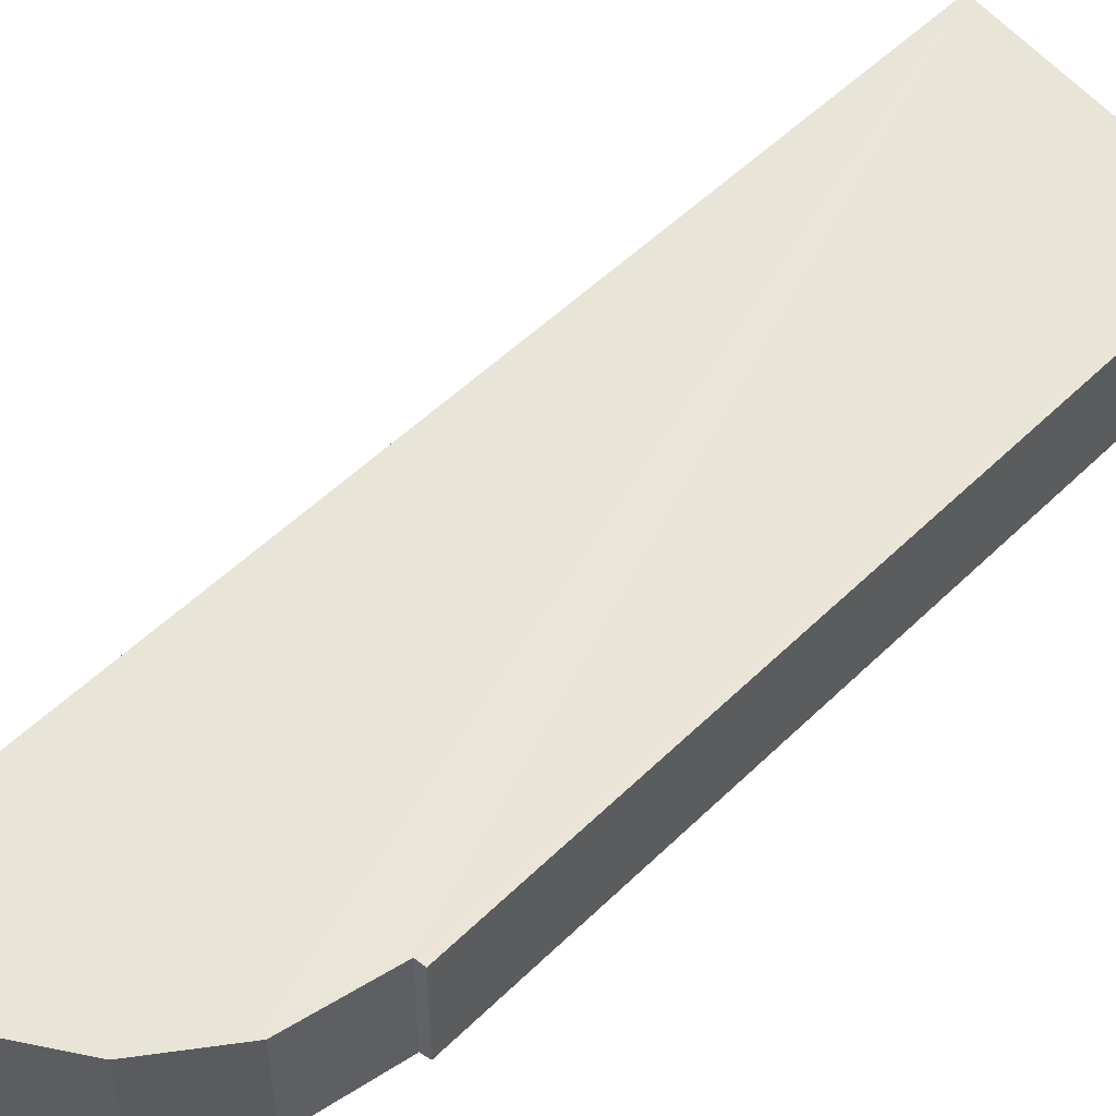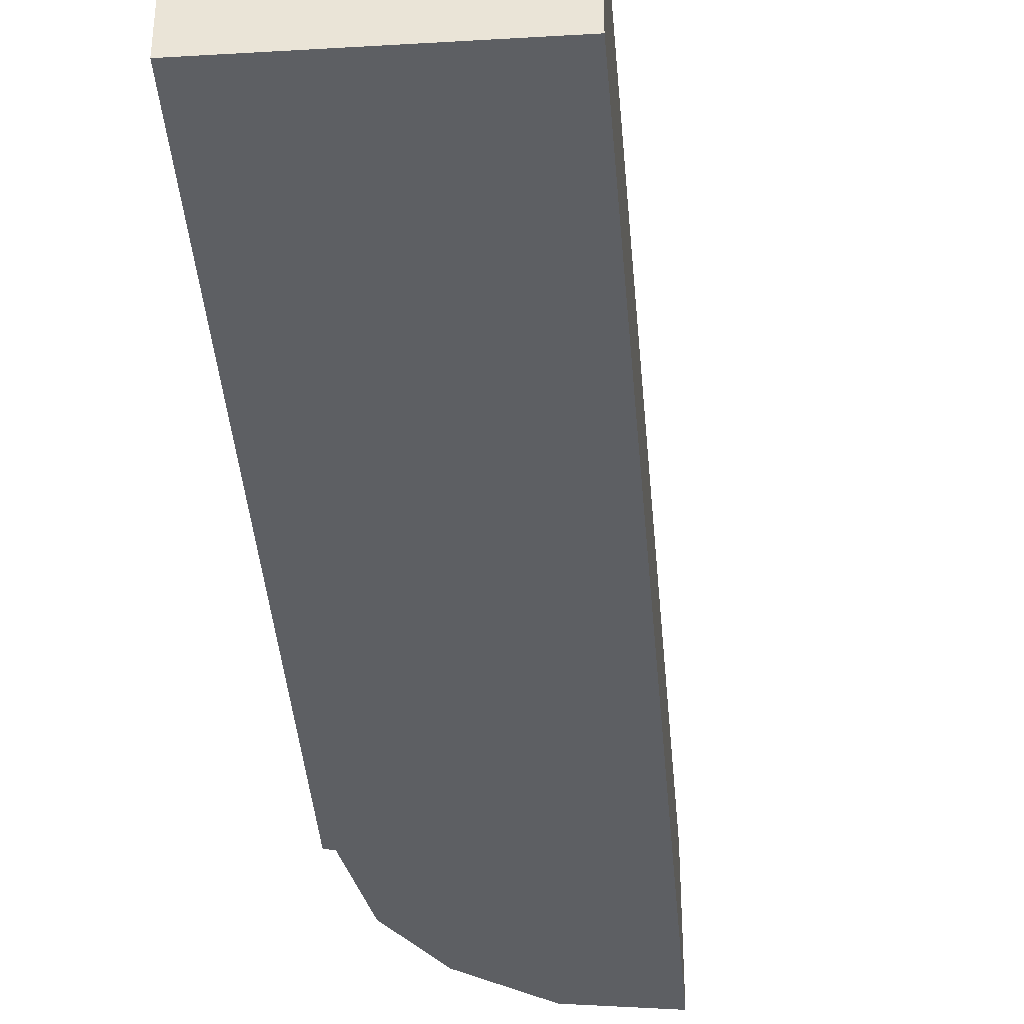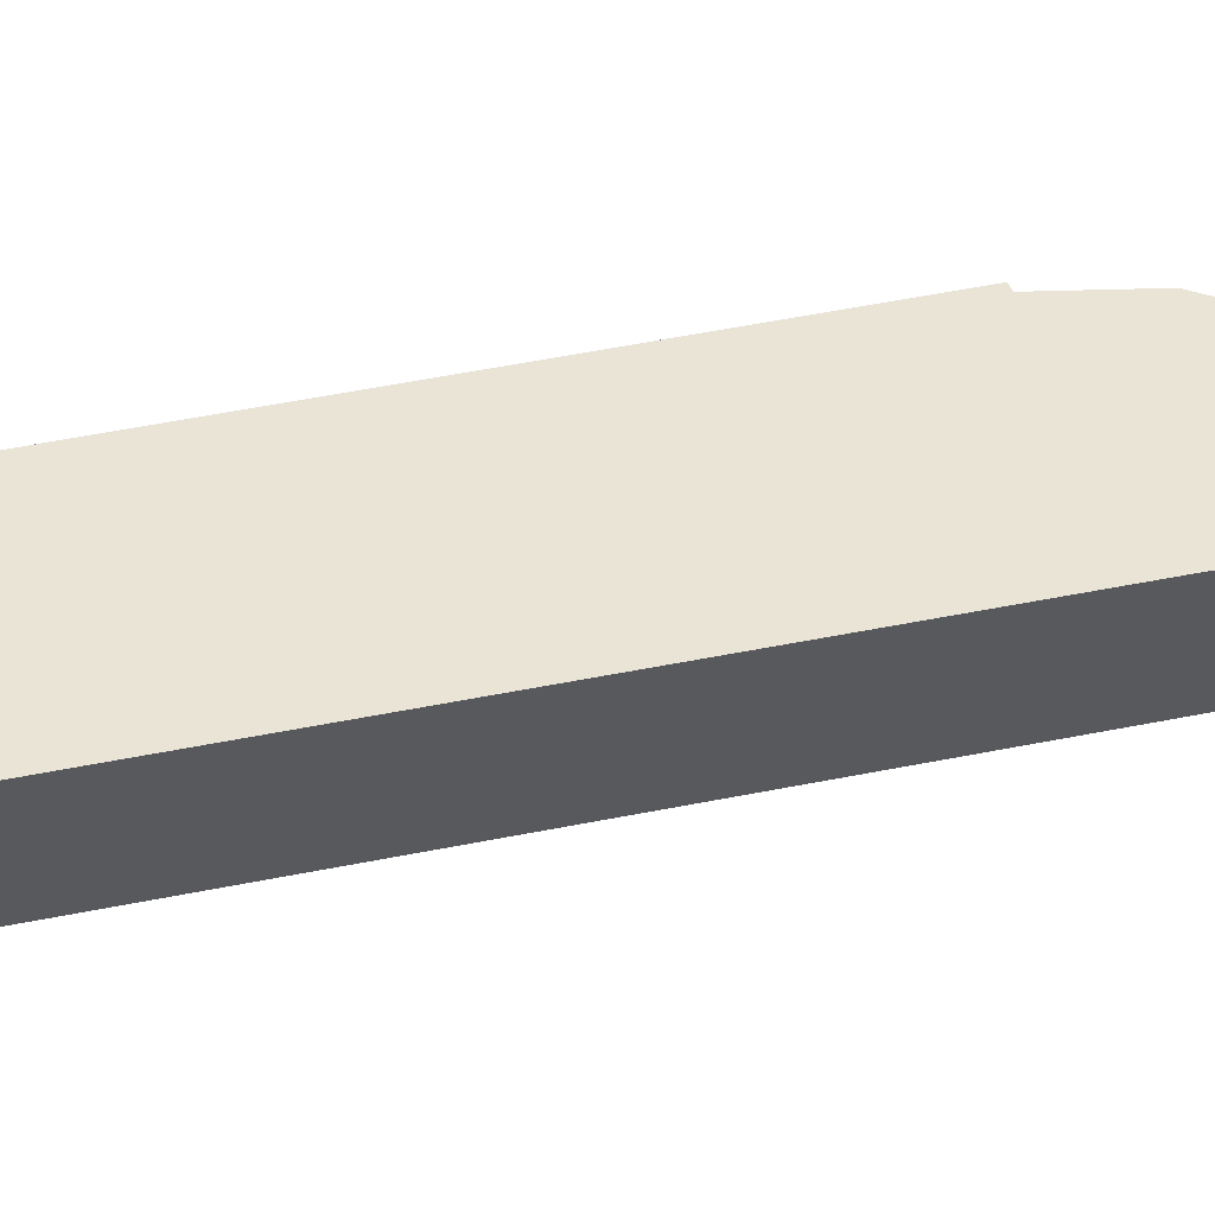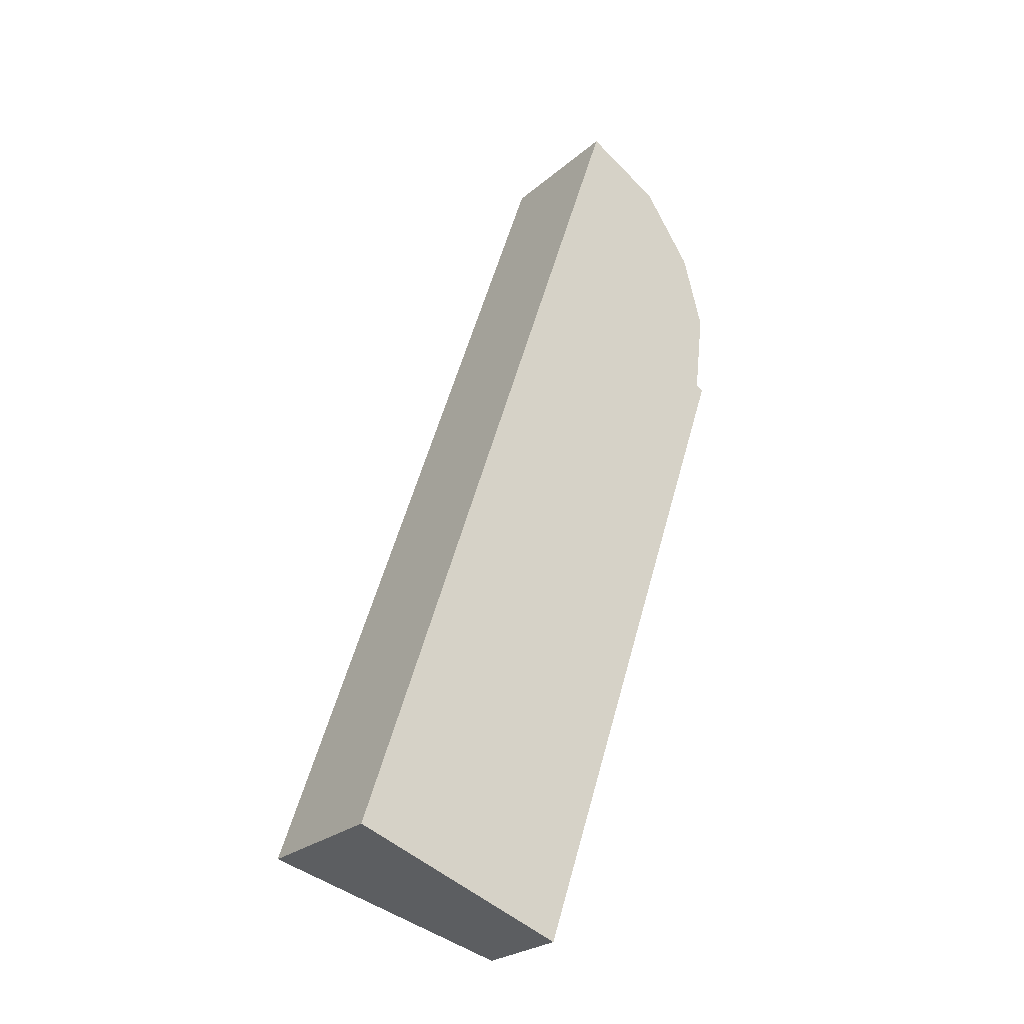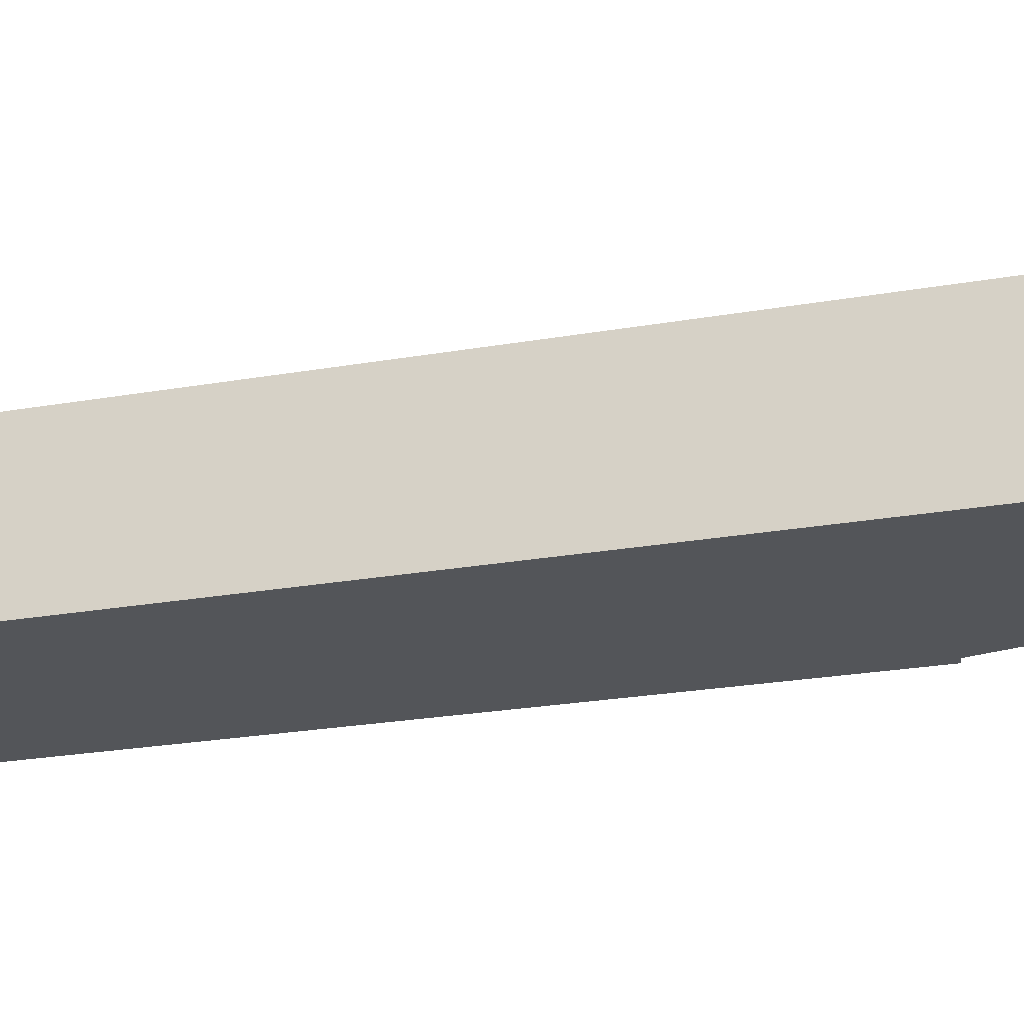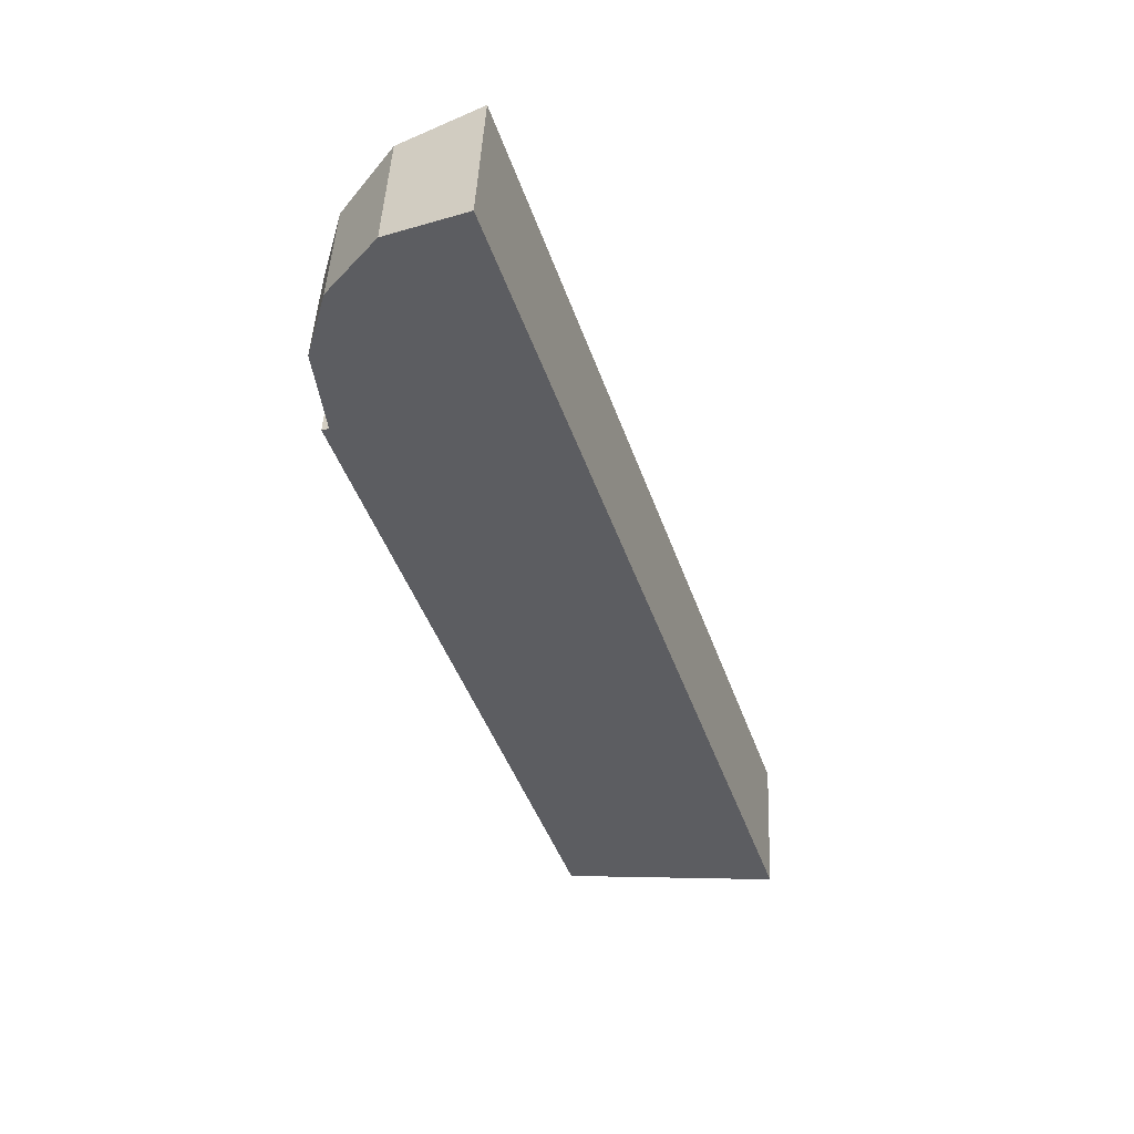
<metadata>
{"format":"obj","ext":"obj","renderer":"f3d","projection":"perspective","resolution":1024,"background":"white","views":[{"elev":52.6,"azim":62.2,"up":"+Y"},{"elev":-40.1,"azim":-156.8,"up":"+Y"},{"elev":57.3,"azim":-83.1,"up":"+Y"},{"elev":-26.0,"azim":-37.1,"up":"+Z"},{"elev":-24.5,"azim":-55.4,"up":"+Y"},{"elev":46.4,"azim":-177.3,"up":"+Z"}]}
</metadata>
<code>
v  5.832 2.603 -2.013
v  11.75 2.623 16.09
v  11.91 2.586 16
v  11.71 2.633 16.11
v  11.42 2.979 20.54
v  7.872 3.881 23.66
v  10.03 3.379 22.49
v  0 3.881 2.376e-16
v  11.95 2.75 18.63
v  11.99 2.732 18.48
v  11.97 2.725 18.31
v  5.763 2.618 -1.989
v  0 0 0
v  5.832 1.233e-16 -2.013
v  5.763 1.218e-16 -1.989
v  7.872 -1.449e-15 23.66
v  10.03 -1.377e-15 22.49
v  11.42 -1.257e-15 20.54
v  11.71 -9.865e-16 16.11
v  11.91 -9.799e-16 16
v  11.75 -9.851e-16 16.09
v  11.99 -1.132e-15 18.48
v  11.95 -1.141e-15 18.63
v  11.97 -1.121e-15 18.31
g defaultobject
f 1 2 3
f 2 1 4
f 5 6 7
f 6 5 8
f 8 5 9
f 8 9 10
f 8 10 11
f 8 11 4
f 8 4 12
f 12 4 1
f 12 13 8
f 13 12 1
f 13 1 14
f 13 14 15
f 13 6 8
f 6 13 16
f 16 7 6
f 7 16 17
f 17 5 7
f 5 17 18
f 19 2 4
f 2 19 3
f 3 19 20
f 20 19 21
f 18 9 5
f 9 18 10
f 10 18 22
f 22 18 23
f 22 11 10
f 11 22 4
f 4 22 19
f 19 22 24
f 3 14 1
f 14 3 20
f 13 17 16
f 17 13 18
f 18 13 23
f 23 13 22
f 22 13 24
f 24 13 19
f 19 13 21
f 21 13 20
f 20 13 15
f 20 15 14

</code>
